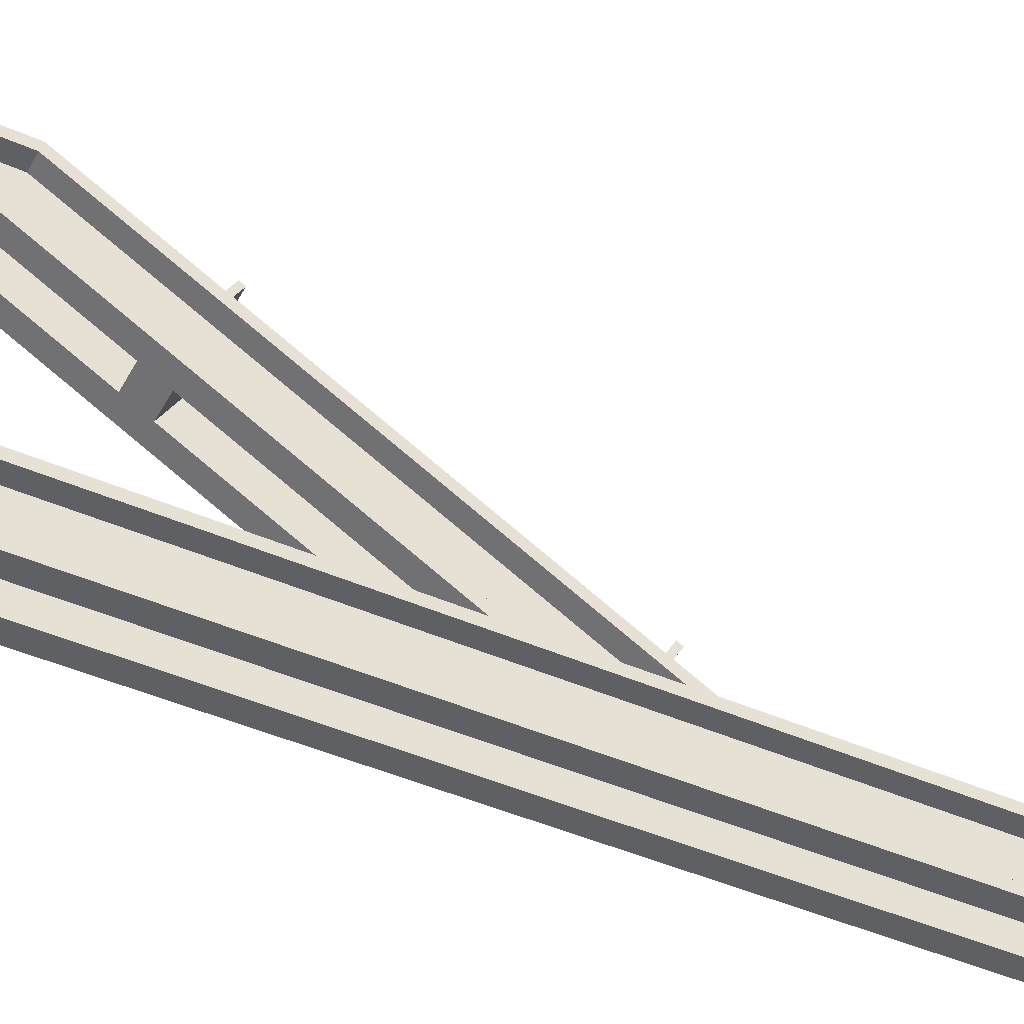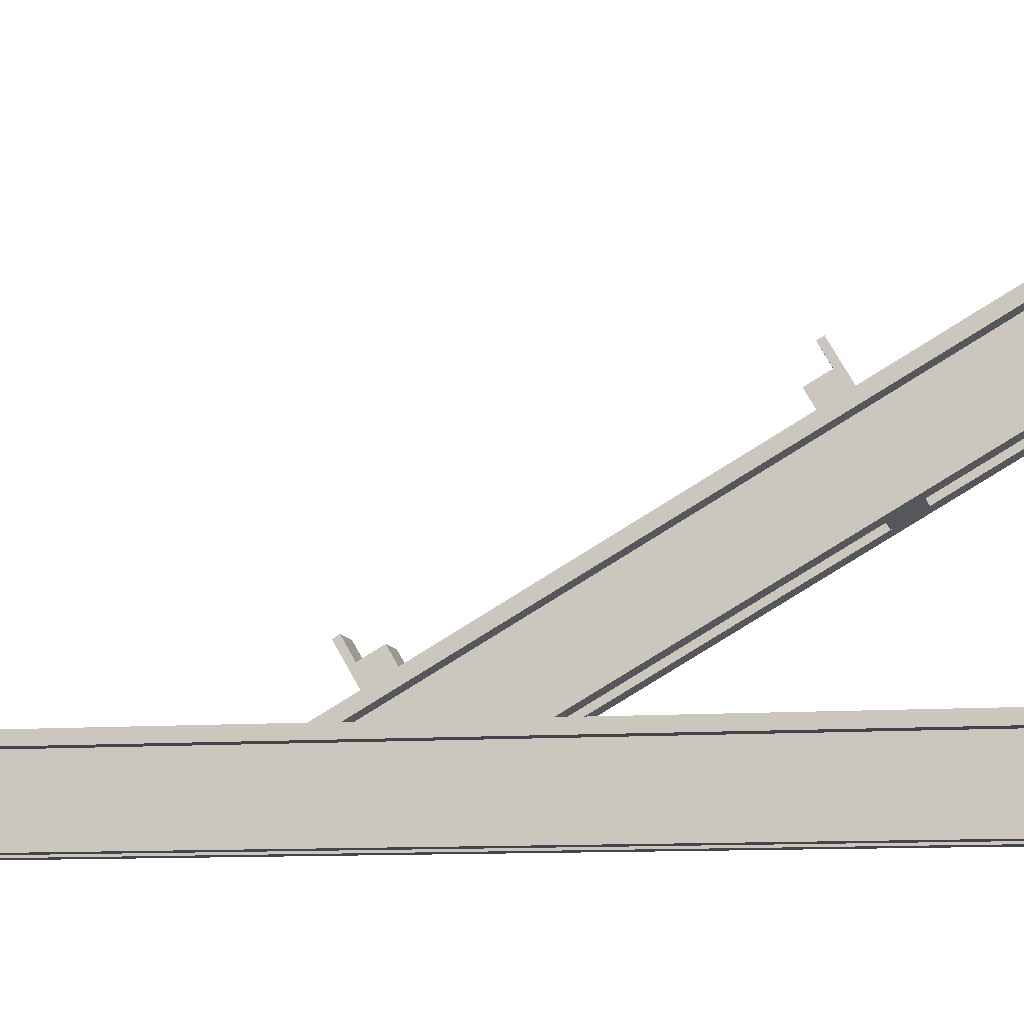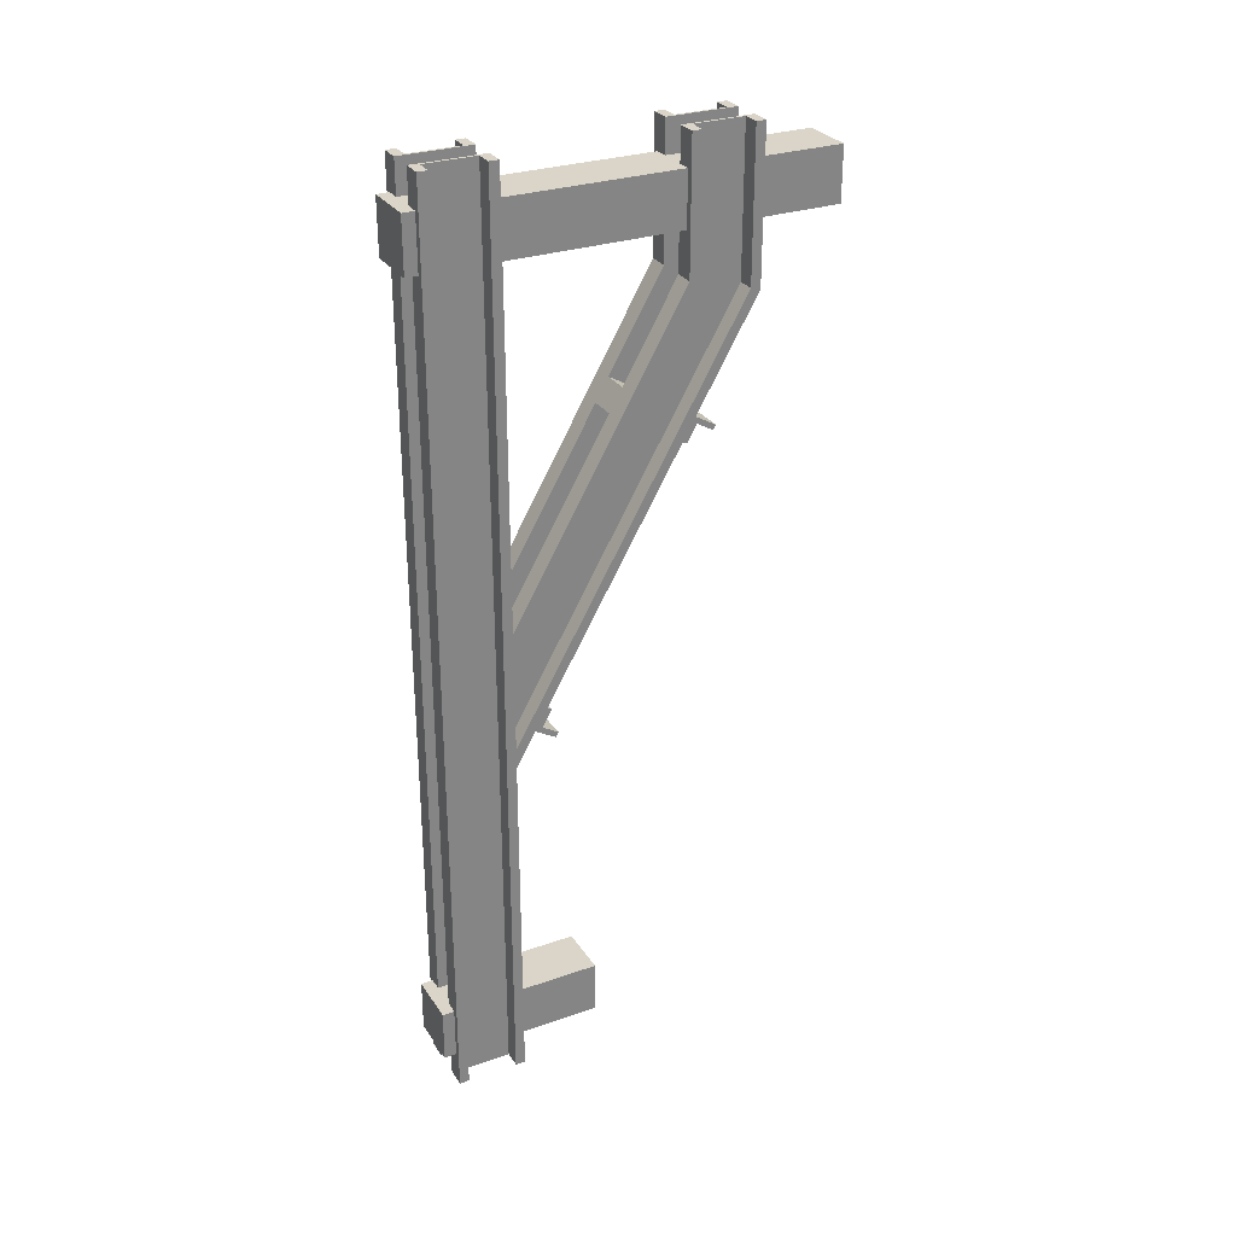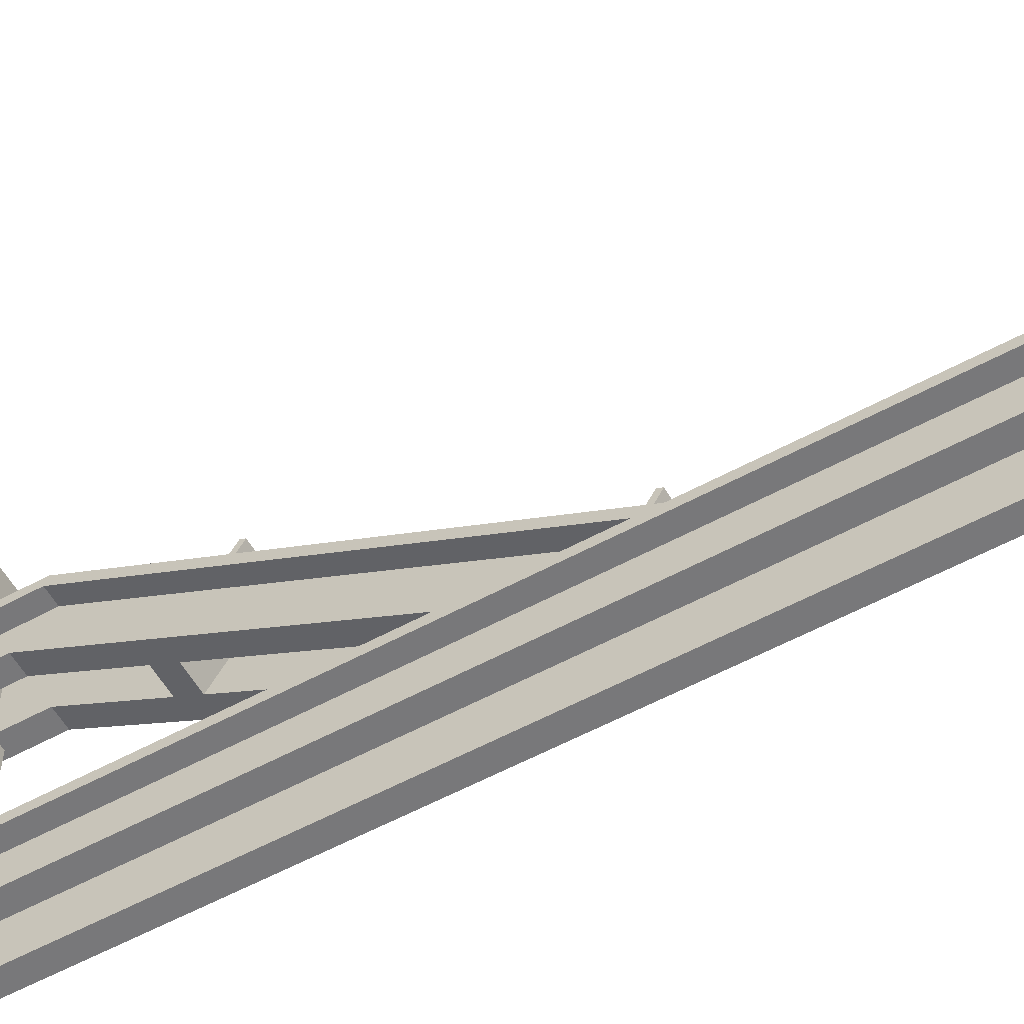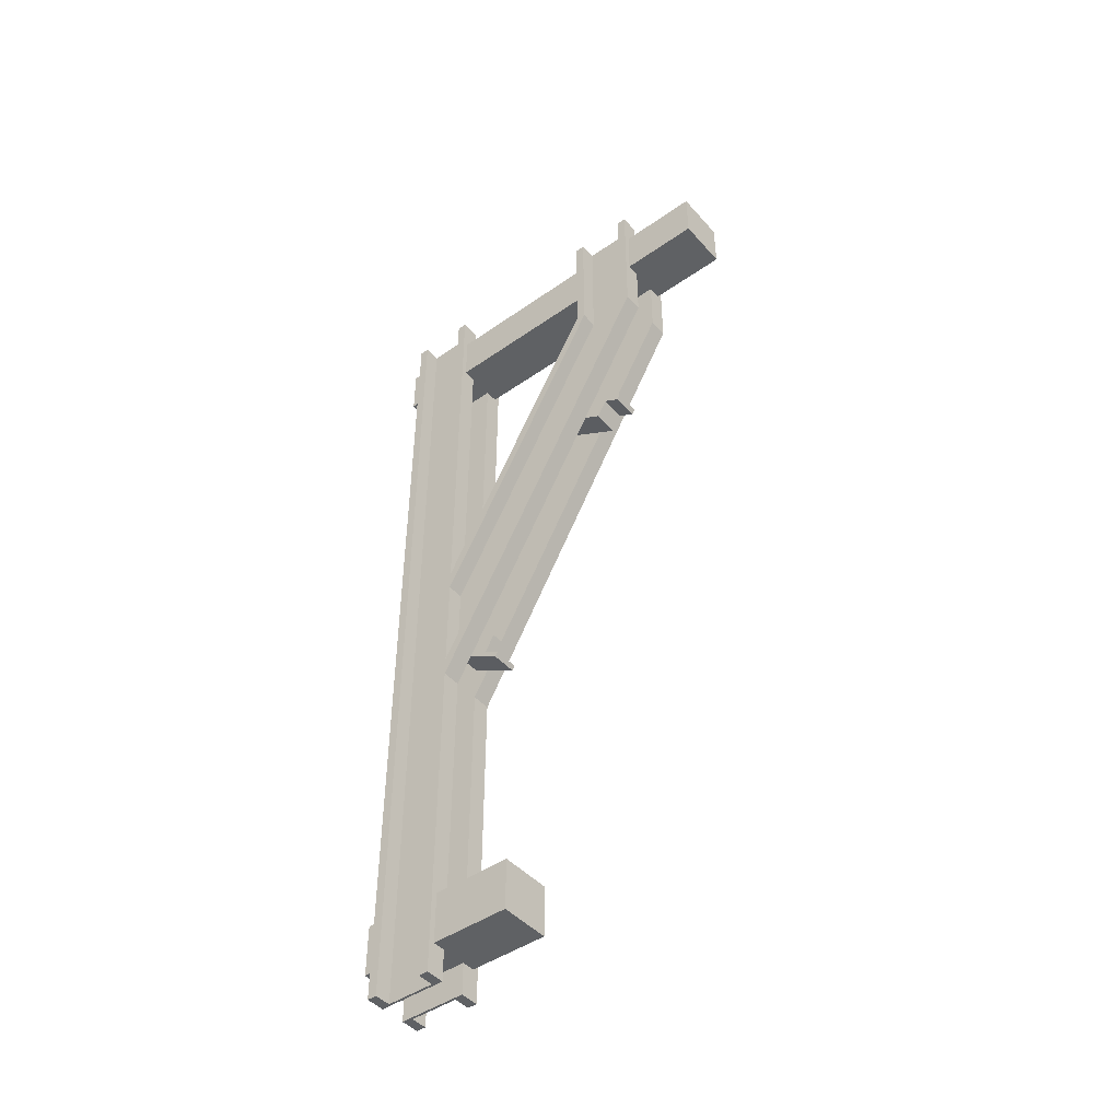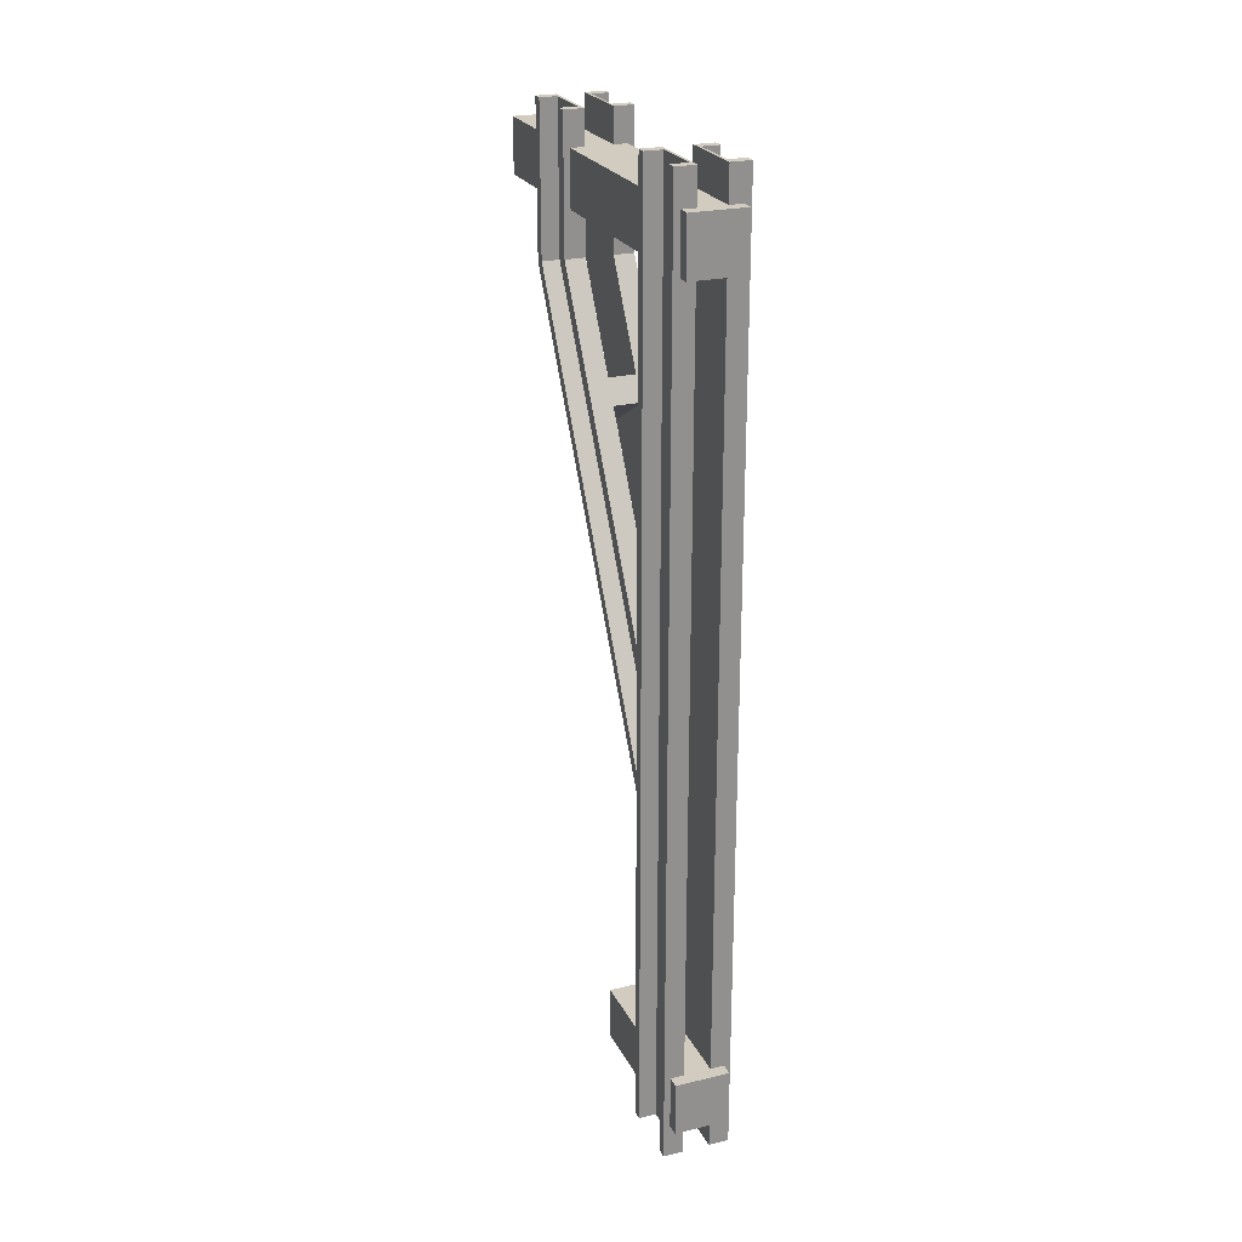
<metadata>
{"format":"obj","ext":"obj","renderer":"f3d","projection":"perspective","resolution":1024,"background":"white","views":[{"elev":-44.7,"azim":62.8,"up":"+Y"},{"elev":-9.3,"azim":-77.9,"up":"+Y"},{"elev":29.2,"azim":62.7,"up":"+Z"},{"elev":-57.6,"azim":119.4,"up":"+Y"},{"elev":-45.6,"azim":128.8,"up":"+Z"},{"elev":24.2,"azim":-21.4,"up":"+Z"}]}
</metadata>
<code>
v -0.05081 -0.7747 1.777
v -0.06033 -0.8128 1.777
v -0.05081 -1.048 1.777
v -0.127 -0.7747 1.777
v -0.127 -0.8128 1.777
v -0.06033 -1.01 1.777
v -0.127 -1.048 1.777
v -0.127 -1.01 1.777
v -0.05081 -0.7747 -1.65
v -0.05081 -0.7747 -1.777
v -0.1031 -0.7747 -1.65
v -0.05081 -0.7747 1.444
v -0.05081 -0.7747 -1.444
v -0.1031 -0.7747 1.444
v -0.1031 -0.7747 1.65
v -0.05081 -0.7747 1.65
v -0.1031 -0.7747 -1.444
v -0.127 -0.7747 -1.777
v -0.1031 -1.048 1.65
v -0.1031 -1.048 1.444
v -0.1031 -1.048 -1.444
v -0.05081 -1.048 1.444
v -0.127 -1.048 -1.777
v -0.1031 -1.048 -1.65
v -0.05081 -1.048 -1.777
v -0.05081 -1.048 -1.65
v -0.05081 -1.048 1.65
v -0.05081 -1.048 -1.444
v -0.06033 -1.01 -1.777
v -0.127 -1.01 -1.777
v -0.06033 -0.8128 -1.777
v -0.127 -0.8128 -1.777
v -0.06033 -0.8128 1.65
v -0.06033 -0.8128 1.444
v -0.06033 -0.8128 -1.444
v -0.06033 -0.8128 -1.65
v -0.06033 -1.01 -1.65
v -0.06033 -1.01 1.444
v -0.06033 -1.01 1.65
v -0.06033 -1.01 -1.444
v 0.127 -0.7747 1.777
v 0.06031 -0.8128 1.777
v 0.127 -0.8128 1.777
v 0.05079 -0.7747 1.777
v 0.06031 -1.01 1.777
v 0.127 -1.048 1.777
v 0.127 -1.01 1.777
v 0.05079 -1.048 1.777
v 0.1031 -0.7747 1.65
v 0.1031 -0.7747 1.444
v 0.1031 -0.7747 -1.444
v 0.05079 -0.7747 1.444
v 0.127 -0.7747 -1.777
v 0.1031 -0.7747 -1.65
v 0.05079 -0.7747 -1.777
v 0.05079 -0.7747 -1.65
v 0.05079 -0.7747 1.65
v 0.05079 -0.7747 -1.444
v 0.05079 -1.048 -1.65
v 0.05079 -1.048 -1.777
v 0.1031 -1.048 -1.65
v 0.05079 -1.048 1.444
v 0.05079 -1.048 -1.444
v 0.1031 -1.048 1.444
v 0.1031 -1.048 1.65
v 0.05079 -1.048 1.65
v 0.1031 -1.048 -1.444
v 0.127 -1.048 -1.777
v 0.06031 -1.01 -1.777
v 0.127 -1.01 -1.777
v 0.06031 -0.8128 -1.777
v 0.127 -0.8128 -1.777
v 0.06031 -0.8128 -1.65
v 0.06031 -0.8128 1.444
v 0.06031 -0.8128 1.65
v 0.06031 -0.8128 -1.444
v 0.06031 -1.01 1.444
v 0.06031 -1.01 -1.444
v 0.06031 -1.01 -1.65
v 0.06031 -1.01 1.65
v -0.05081 0.1666 1.777
v -0.06033 0.1285 1.777
v -0.05081 -0.1065 1.777
v -0.127 0.1666 1.777
v -0.127 0.1285 1.777
v -0.06033 -0.0684 1.777
v -0.127 -0.1065 1.777
v -0.127 -0.0684 1.777
v -0.05081 0.1666 1.444
v -0.05081 0.1666 1.203
v -0.1031 0.1666 1.444
v -0.1031 0.1666 1.65
v -0.05081 0.1666 1.65
v -0.127 0.1666 1.203
v -0.1031 -0.1065 1.65
v -0.1031 -0.1065 1.444
v -0.127 -0.1065 1.276
v -0.05081 -0.1065 1.276
v -0.05081 -0.1065 1.444
v -0.05081 -0.1065 1.65
v -0.127 0.1285 1.213
v -0.127 -0.0684 1.266
v -0.06033 0.1285 1.65
v -0.06033 0.1285 1.444
v -0.06033 0.1285 1.213
v -0.06033 -0.0684 1.266
v -0.06033 -0.0684 1.444
v -0.06033 -0.0684 1.65
v 0.127 0.1666 1.777
v 0.06031 0.1285 1.777
v 0.127 0.1285 1.777
v 0.05079 0.1666 1.777
v 0.06031 -0.0684 1.777
v 0.127 -0.1065 1.777
v 0.127 -0.0684 1.777
v 0.05079 -0.1065 1.777
v 0.1031 0.1666 1.65
v 0.1031 0.1666 1.444
v 0.127 0.1666 1.203
v 0.05079 0.1666 1.203
v 0.05079 0.1666 1.444
v 0.05079 0.1666 1.65
v 0.05079 -0.1065 1.444
v 0.05079 -0.1065 1.276
v 0.1031 -0.1065 1.444
v 0.1031 -0.1065 1.65
v 0.05079 -0.1065 1.65
v 0.127 -0.1065 1.276
v 0.127 0.1285 1.213
v 0.127 -0.0684 1.266
v 0.06031 0.1285 1.213
v 0.06031 0.1285 1.444
v 0.06031 0.1285 1.65
v 0.06031 -0.0684 1.65
v 0.06031 -0.0684 1.444
v 0.06031 -0.0684 1.266
v -0.05081 0.05015 0.7028
v 0.05079 -0.3155 0.914
v 0.05079 0.05015 0.7028
v -0.05081 -0.3155 0.914
v 0.05079 0.03936 0.6841
v -0.05081 0.03936 0.6841
v -0.05081 -0.3651 0.8282
v 0.05079 -0.3651 0.8282
v 0.05079 -0.06262 0.6535
v -0.05081 -0.06262 0.6535
v 0.05079 -0.02389 0.7206
v -0.05081 -0.02389 0.7206
v -0.05081 -0.7747 -0.2845
v 0.05079 -0.5836 -0.3948
v 0.05079 -0.7747 -0.2845
v -0.05081 -0.5836 -0.3948
v -0.05081 -0.5728 -0.3761
v 0.05079 -0.5728 -0.3761
v -0.05081 -0.5973 -0.2725
v 0.05079 -0.7747 -0.1701
v 0.05079 -0.5973 -0.2725
v -0.05081 -0.7747 -0.1701
v 0.05079 -0.636 -0.3396
v -0.05081 -0.636 -0.3396
v -0.05081 -0.7747 -0.4274
v -0.127 -0.7747 -0.4274
v -0.127 -0.7747 0.1187
v -0.05081 -0.7747 0.1187
v -0.127 -0.7747 -0.3512
v -0.127 -0.7747 0.04248
v -0.06033 -0.7747 -0.3512
v -0.06033 -0.7747 0.04248
v 0.127 -0.7747 -0.4274
v 0.05079 -0.7747 -0.4274
v 0.05079 -0.7747 0.1187
v 0.127 -0.7747 0.1187
v 0.127 -0.7747 -0.3512
v 0.127 -0.7747 0.04248
v 0.06031 -0.7747 -0.3512
v 0.06031 -0.7747 0.04248
v 0.1031 0.4841 1.65
v -0.1031 0.4841 1.65
v 0.1031 -1.095 1.65
v -0.1031 -1.095 1.65
v 0.1031 0.4841 1.444
v -0.1031 0.4841 1.444
v -0.1031 -1.095 1.444
v 0.1031 -1.095 1.444
v 0.1031 -0.4572 -1.444
v -0.1031 -0.4572 -1.444
v 0.1031 -1.095 -1.444
v -0.1031 -1.095 -1.444
v 0.1031 -0.4572 -1.65
v -0.1031 -0.4572 -1.65
v -0.1031 -1.095 -1.65
v 0.1031 -1.095 -1.65
v 0.05155 0.4841 1.598
v -0.05157 0.4841 1.598
v 0.05155 0.4841 1.495
v -0.05157 0.4841 1.495
v 0.05155 -0.4572 -1.598
v -0.05157 -0.4572 -1.598
v -0.05157 -0.4572 -1.495
v 0.05155 -0.4572 -1.495
f 95 16 100
f 16 95 15
f 177 122 117
f 100 127 122
f 127 100 57
f 100 122 93
f 177 93 122
f 178 93 177
f 93 178 92
f 127 49 126
f 49 127 57
f 66 179 65
f 16 57 100
f 57 16 66
f 27 66 16
f 27 179 66
f 180 27 19
f 27 180 179
f 183 179 180
f 179 183 184
f 14 99 12
f 99 14 96
f 184 62 64
f 12 52 62
f 52 12 123
f 12 62 22
f 184 22 62
f 183 22 184
f 22 183 20
f 52 125 50
f 125 52 123
f 121 181 118
f 99 123 12
f 123 99 121
f 89 121 99
f 121 89 181
f 182 89 91
f 89 182 181
f 117 181 177
f 181 117 118
f 179 64 65
f 64 179 184
f 49 125 126
f 125 49 50
f 91 178 182
f 178 91 92
f 183 19 20
f 19 183 180
f 14 95 96
f 95 14 15
f 185 58 51
f 58 13 63
f 185 13 58
f 186 13 185
f 13 186 17
f 63 187 67
f 28 63 13
f 28 187 63
f 188 28 21
f 28 188 187
f 191 187 188
f 187 191 192
f 192 59 61
f 59 26 56
f 192 26 59
f 191 26 192
f 26 191 24
f 56 189 54
f 9 56 26
f 56 9 189
f 190 9 11
f 9 190 189
f 51 189 185
f 189 51 54
f 187 61 67
f 61 187 192
f 11 186 190
f 186 11 17
f 191 21 24
f 21 191 188
f 182 195 181
f 177 194 178
f 189 200 185
f 190 197 189
f 181 193 177
f 178 196 182
f 185 199 186
f 186 198 190
f 182 196 195
f 177 193 194
f 189 197 200
f 190 198 197
f 181 195 193
f 178 194 196
f 185 200 199
f 186 199 198
f 195 194 193
f 194 195 196
f 197 199 200
f 199 197 198
f 1 2 3
f 4 2 1
f 2 4 5
f 6 3 2
f 7 6 8
f 6 7 3
f 9 10 11
f 12 13 14
f 15 1 16
f 1 15 4
f 14 4 15
f 17 14 13
f 14 17 4
f 18 17 11
f 17 18 4
f 18 11 10
f 7 19 3
f 7 20 19
f 20 21 22
f 7 21 20
f 23 21 7
f 21 23 24
f 25 24 23
f 24 25 26
f 3 19 27
f 22 21 28
f 25 29 10
f 23 29 25
f 29 23 30
f 31 10 29
f 18 31 32
f 31 18 10
f 26 10 9
f 10 26 25
f 3 16 1
f 16 3 27
f 32 4 18
f 4 32 5
f 23 8 30
f 8 23 7
f 5 33 2
f 5 34 33
f 5 35 34
f 32 35 5
f 35 32 36
f 31 36 32
f 6 39 8
f 38 8 39
f 38 40 8
f 30 40 37
f 40 30 8
f 30 37 29
f 41 42 43
f 42 44 45
f 44 42 41
f 45 46 47
f 45 48 46
f 48 45 44
f 41 49 44
f 41 50 49
f 50 51 52
f 41 51 50
f 53 51 41
f 51 53 54
f 55 54 53
f 54 55 56
f 44 49 57
f 52 51 58
f 59 60 61
f 62 63 64
f 65 48 66
f 48 65 46
f 64 46 65
f 67 64 63
f 64 67 46
f 68 67 61
f 67 68 46
f 68 61 60
f 68 69 70
f 69 60 71
f 60 69 68
f 71 53 72
f 71 55 53
f 55 71 60
f 60 56 55
f 56 60 59
f 66 44 57
f 44 66 48
f 43 53 41
f 53 43 72
f 46 70 47
f 70 46 68
f 42 75 43
f 74 43 75
f 74 76 43
f 72 76 73
f 76 72 43
f 72 73 71
f 47 80 45
f 47 77 80
f 47 78 77
f 70 78 47
f 78 70 79
f 69 79 70
f 81 82 83
f 84 82 81
f 82 84 85
f 86 83 82
f 87 86 88
f 86 87 83
f 89 90 91
f 92 81 93
f 81 92 84
f 91 84 92
f 91 94 84
f 94 91 90
f 87 95 83
f 87 96 95
f 97 96 87
f 98 96 97
f 96 98 99
f 83 95 100
f 83 93 81
f 93 83 100
f 101 84 94
f 84 101 85
f 102 97 88
f 88 97 87
f 85 103 82
f 85 104 103
f 101 104 85
f 105 104 101
f 86 108 88
f 107 88 108
f 107 102 88
f 102 107 106
f 109 110 111
f 110 112 113
f 112 110 109
f 113 114 115
f 113 116 114
f 116 113 112
f 109 117 112
f 109 118 117
f 119 118 109
f 120 118 119
f 118 120 121
f 112 117 122
f 123 124 125
f 126 116 127
f 116 126 114
f 125 114 126
f 125 128 114
f 128 125 124
f 127 112 122
f 112 127 116
f 129 109 111
f 109 129 119
f 128 130 115
f 128 115 114
f 110 133 111
f 132 111 133
f 132 129 111
f 129 132 131
f 115 134 113
f 115 135 134
f 130 135 115
f 136 135 130
f 137 138 139
f 138 137 140
f 141 137 139
f 137 141 142
f 143 138 140
f 138 143 144
f 143 145 144
f 145 143 146
f 139 147 141
f 138 147 139
f 144 147 138
f 147 144 145
f 148 137 142
f 148 140 137
f 143 148 146
f 148 143 140
f 148 141 147
f 141 148 142
f 145 148 147
f 148 145 146
f 149 150 151
f 150 149 152
f 150 153 154
f 153 150 152
f 155 156 157
f 156 155 158
f 151 157 156
f 159 150 154
f 159 151 150
f 157 151 159
f 152 160 153
f 160 152 149
f 149 155 160
f 155 149 158
f 153 159 154
f 159 153 160
f 159 155 157
f 155 159 160
f 161 94 90
f 94 161 162
f 163 98 97
f 98 163 164
f 165 94 162
f 94 165 101
f 163 102 166
f 102 163 97
f 165 105 101
f 105 165 167
f 168 102 106
f 102 168 166
f 169 120 119
f 120 169 170
f 171 128 124
f 128 171 172
f 173 119 129
f 119 173 169
f 172 130 128
f 130 172 174
f 175 129 131
f 129 175 173
f 174 136 130
f 136 174 176
f 171 176 172
f 171 175 176
f 170 175 171
f 169 175 170
f 175 169 173
f 172 176 174
f 165 162 167
f 168 163 166
f 163 168 164
f 167 164 168
f 167 161 164
f 161 167 162
f 149 156 158
f 156 149 151
f 29 36 31
f 36 29 37
f 39 2 33
f 2 39 6
f 40 34 35
f 34 40 38
f 79 71 73
f 71 79 69
f 45 75 42
f 75 45 80
f 77 76 74
f 76 77 78
f 106 104 105
f 104 106 107
f 108 82 103
f 82 108 86
f 136 132 135
f 132 136 131
f 113 133 110
f 133 113 134
f 168 105 167
f 105 168 106
f 176 131 136
f 131 176 175
f 80 74 75
f 74 80 77
f 134 132 133
f 132 134 135
f 38 33 34
f 33 38 39
f 107 103 104
f 103 107 108
f 78 73 76
f 73 78 79
f 37 35 36
f 35 37 40
f 22 13 12
f 13 22 28
f 63 52 58
f 52 63 62
f 98 89 99
f 89 98 90
f 124 121 120
f 121 124 123
f 164 90 98
f 90 164 161
f 171 120 170
f 120 171 124

</code>
